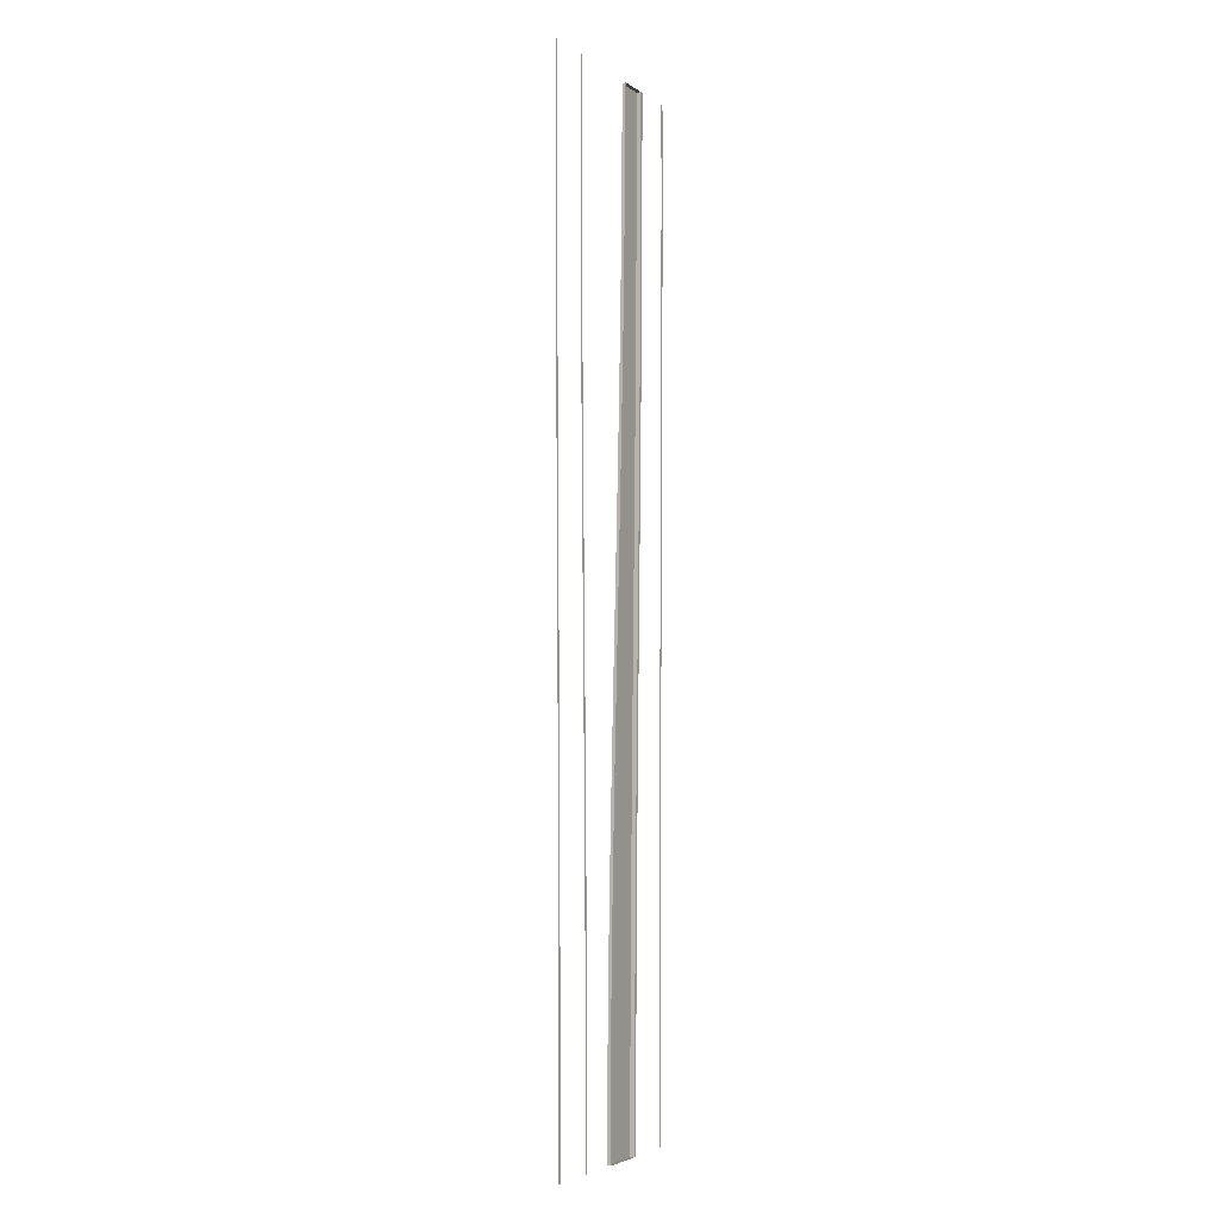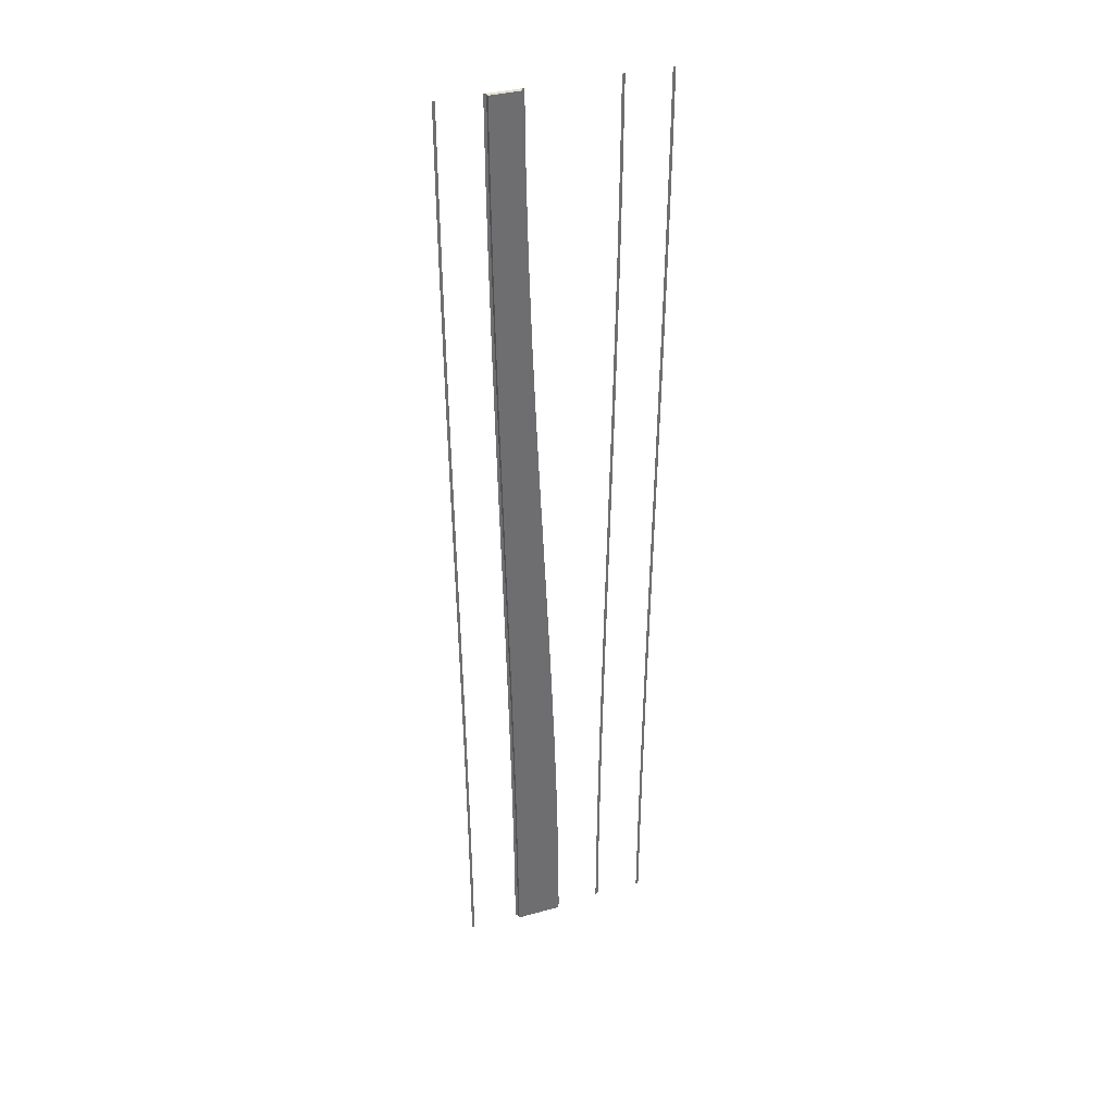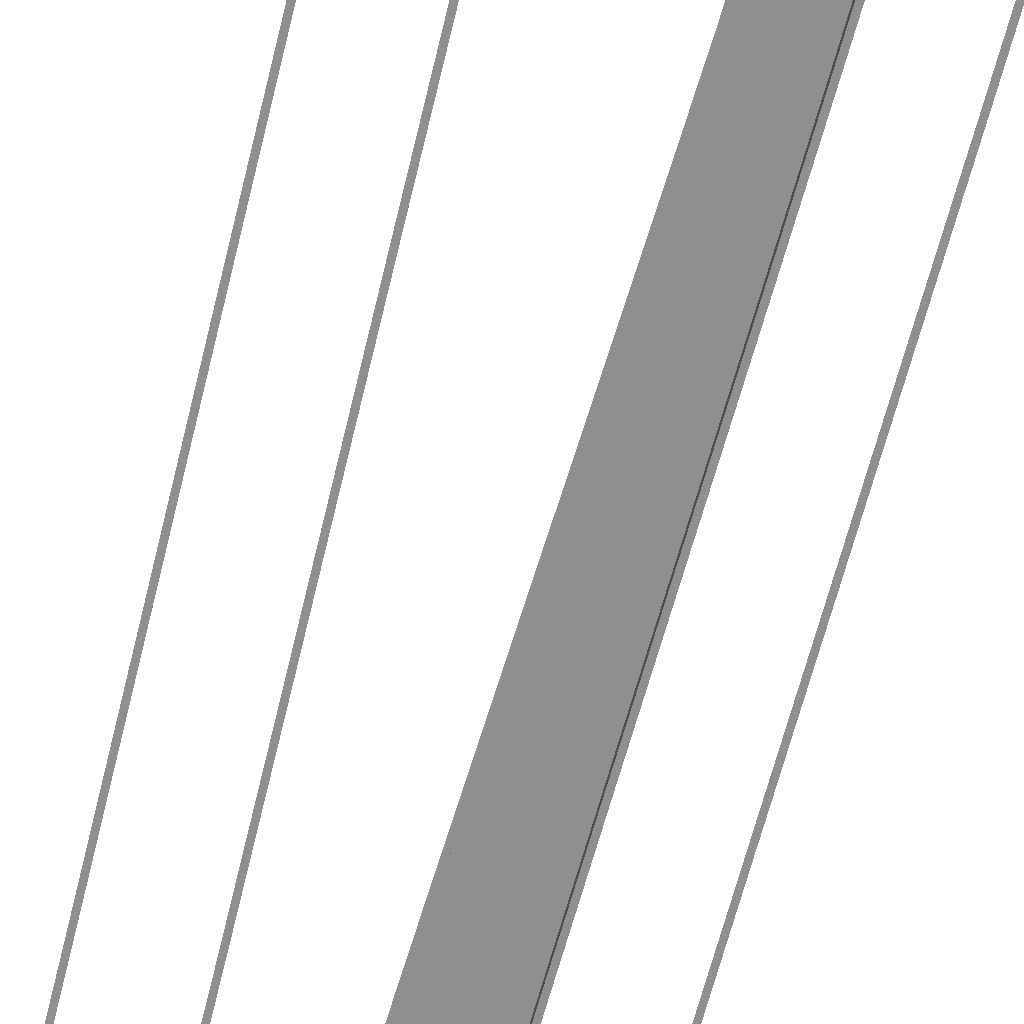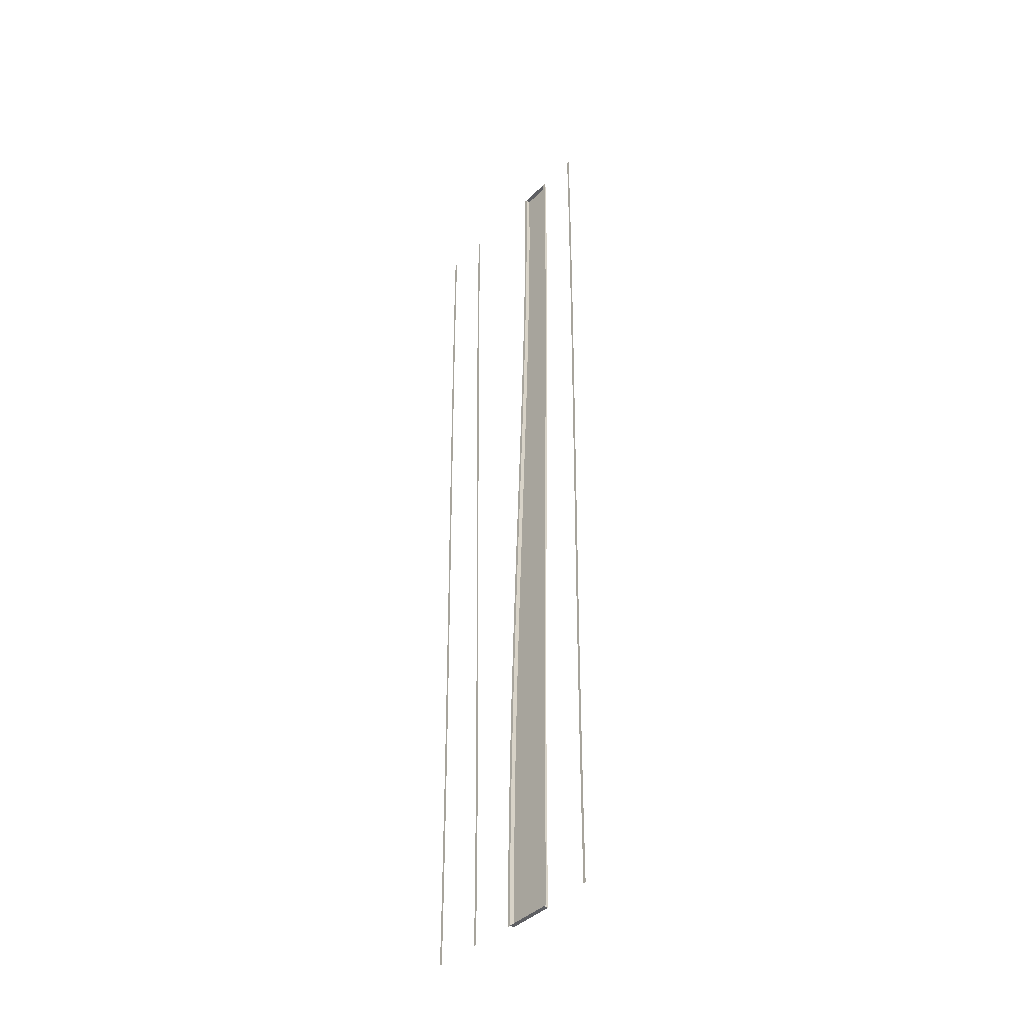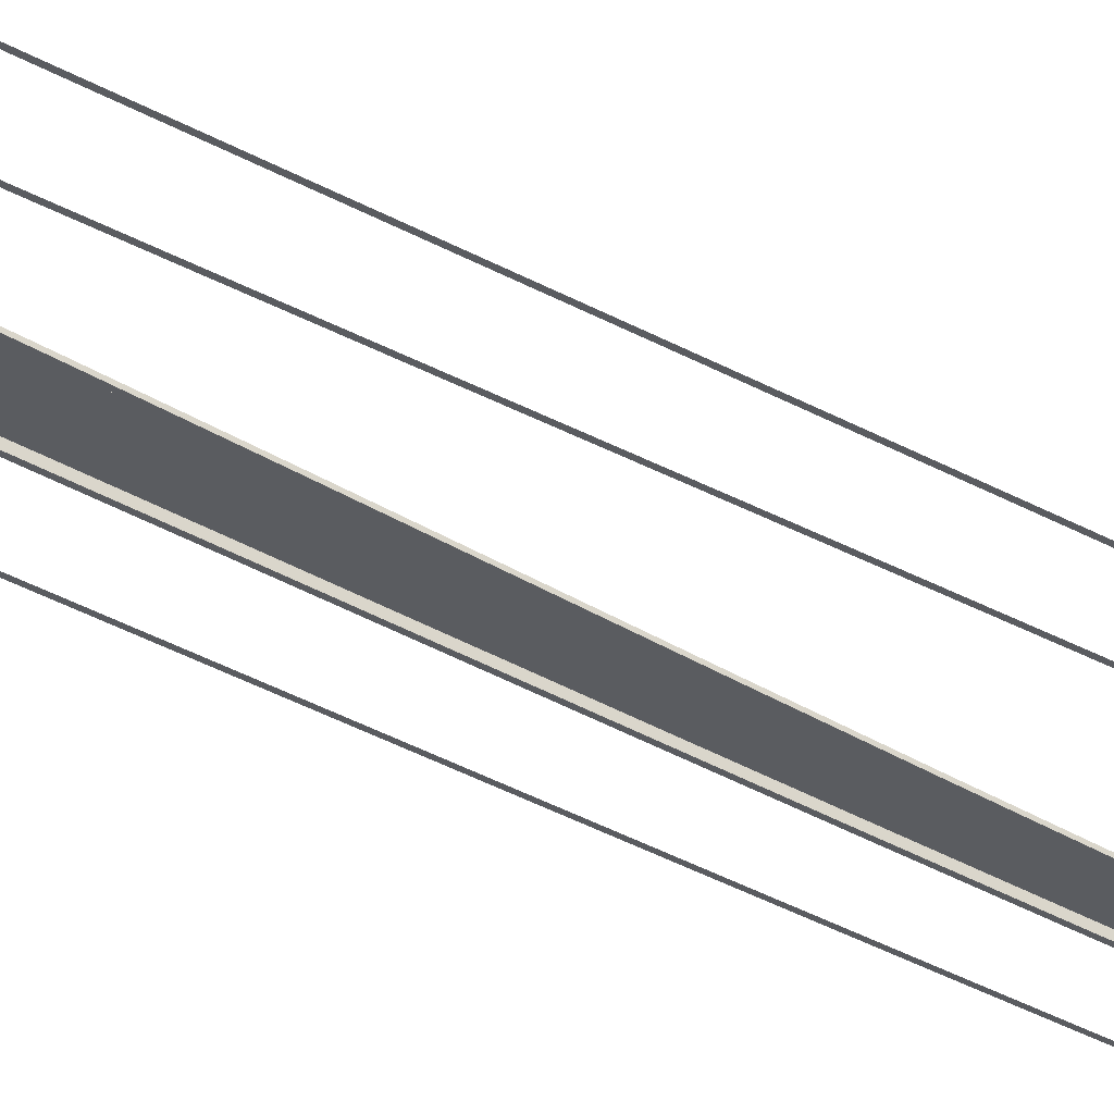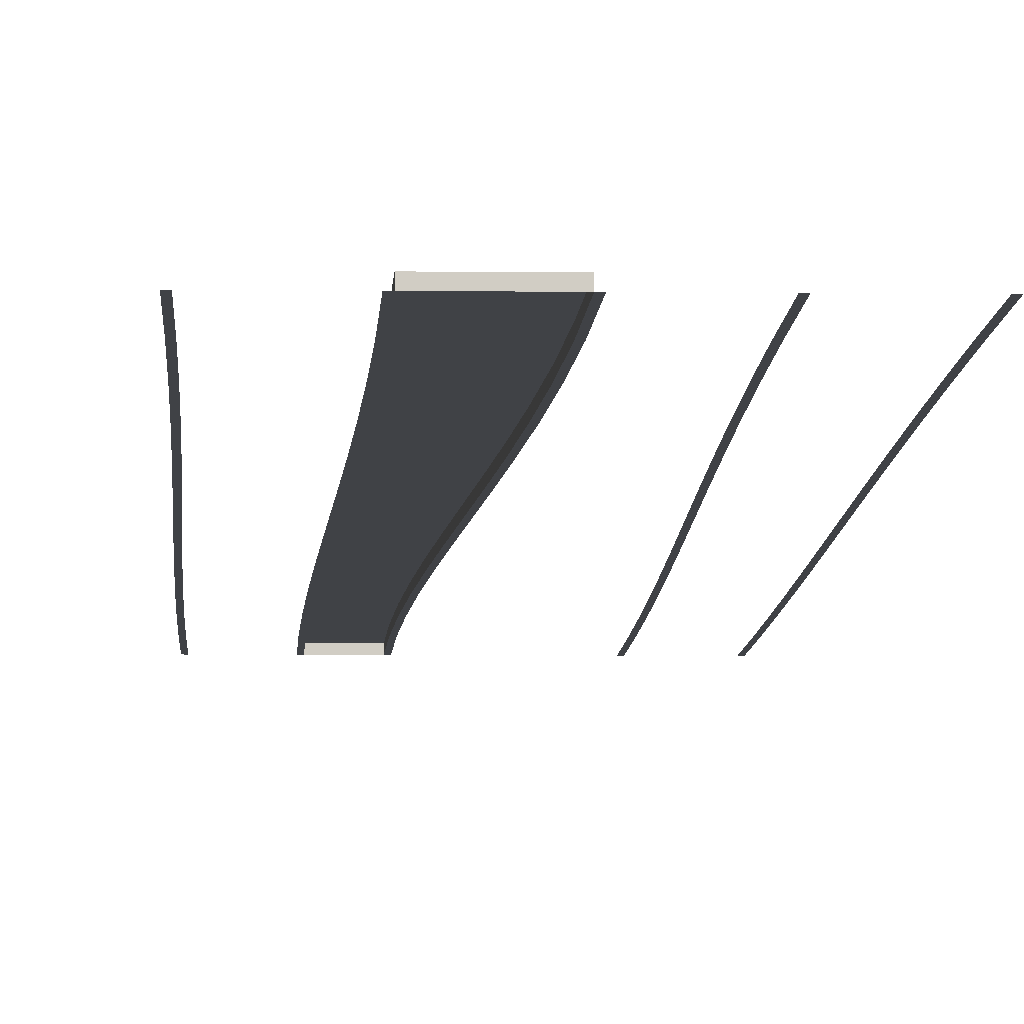
<metadata>
{"format":"obj","ext":"obj","renderer":"f3d","projection":"perspective","resolution":1024,"background":"white","views":[{"elev":-4.2,"azim":-63.3,"up":"+Z"},{"elev":36.6,"azim":160.1,"up":"+Z"},{"elev":-65.3,"azim":-14.1,"up":"+Y"},{"elev":-41.3,"azim":49.5,"up":"+Z"},{"elev":-34.0,"azim":-127.9,"up":"+Y"},{"elev":-6.2,"azim":177.8,"up":"+Y"}]}
</metadata>
<code>
v  0.9998 0 -0
v  3.5 0 -0
v  3.376 0 -5.333
v  0.7519 0 -5.333
v  0.9998 -0.295 -0
v  0.7519 -0.295 -5.333
v  3.5 -0.295 -0
v  3.624 0 5.333
v  3.624 -0.295 5.333
v  2 0 32
v  4 0 32
v  3.98 0 26.67
v  1.961 0 26.67
v  3.926 0 21.33
v  1.852 0 21.33
v  3.844 0 16
v  1.688 0 16
v  3.741 0 10.67
v  1.482 0 10.67
v  1.248 0 5.333
v  3 0 -32
v  0 0 -32
v  0.0389 0 -26.67
v  3.02 0 -26.67
v  0.1474 0 -21.33
v  3.074 0 -21.33
v  0.3117 0 -16
v  3.156 0 -16
v  0.5178 0 -10.67
v  3.259 0 -10.67
v  2 -0.295 32
v  1.961 -0.295 26.67
v  1.852 -0.295 21.33
v  1.688 -0.295 16
v  1.482 -0.295 10.67
v  1.248 -0.295 5.333
v  0 -0.295 -32
v  0.0389 -0.295 -26.67
v  0.1474 -0.295 -21.33
v  0.3117 -0.295 -16
v  0.5178 -0.295 -10.67
v  3 -0.295 -32
v  3.02 -0.295 -26.67
v  3.074 -0.295 -21.33
v  3.156 -0.295 -16
v  3.259 -0.295 -10.67
v  3.376 -0.295 -5.333
v  4 -0.295 32
v  3.98 -0.295 26.67
v  3.926 -0.295 21.33
v  3.844 -0.295 16
v  3.741 -0.295 10.67
v  7.064 -0.295 26.59
v  6.884 -0.295 26.6
v  6.895 -0.295 32
v  7.075 -0.295 32
v  7.034 -0.295 21.17
v  6.854 -0.295 21.17
v  6.988 -0.295 15.78
v  6.808 -0.295 15.78
v  6.93 -0.295 10.43
v  6.75 -0.295 10.43
v  6.865 -0.295 5.109
v  6.685 -0.295 5.112
v  6.796 -0.295 -0.1874
v  6.616 -0.295 -0.1846
v  6.728 -0.295 -5.472
v  6.548 -0.295 -5.469
v  6.663 -0.295 -10.76
v  6.483 -0.295 -10.75
v  6.606 -0.295 -16.05
v  6.426 -0.295 -16.04
v  6.56 -0.295 -21.35
v  6.38 -0.295 -21.35
v  6.53 -0.295 -26.67
v  6.35 -0.295 -26.67
v  6.519 -0.295 -32
v  6.339 -0.295 -32
v  -3.841 -0.295 26.59
v  -4.021 -0.295 26.59
v  -4.037 -0.295 32
v  -3.857 -0.295 32
v  -3.799 -0.295 21.17
v  -3.979 -0.295 21.17
v  -3.735 -0.295 15.78
v  -3.915 -0.295 15.78
v  -3.655 -0.295 10.43
v  -3.835 -0.295 10.43
v  -3.564 -0.295 5.107
v  -3.744 -0.295 5.107
v  -3.467 -0.295 -0.1896
v  -3.647 -0.295 -0.1895
v  -6.866 -0.295 26.59
v  -7.046 -0.295 26.59
v  -7.061 -0.295 32
v  -6.881 -0.295 32
v  -6.83 -0.295 21.17
v  -7.01 -0.295 21.17
v  -6.779 -0.295 15.78
v  -6.959 -0.295 15.78
v  -6.717 -0.295 10.43
v  -6.897 -0.295 10.43
v  -6.648 -0.295 5.107
v  -6.828 -0.295 5.107
v  -6.577 -0.295 -0.1895
v  -6.757 -0.295 -0.1894
v  -6.506 -0.295 -5.473
v  -6.686 -0.295 -5.473
v  -6.44 -0.295 -10.76
v  -6.62 -0.295 -10.76
v  -6.381 -0.295 -16.05
v  -6.561 -0.295 -16.05
v  -6.335 -0.295 -21.35
v  -6.515 -0.295 -21.35
v  -6.304 -0.295 -26.67
v  -6.484 -0.295 -26.67
v  -6.293 -0.295 -32
v  -6.473 -0.295 -32
v  -3.371 -0.295 -5.473
v  -3.551 -0.295 -5.473
v  -3.28 -0.295 -10.76
v  -3.46 -0.295 -10.76
v  -3.201 -0.295 -16.05
v  -3.381 -0.295 -16.05
v  -3.137 -0.295 -21.35
v  -3.317 -0.295 -21.35
v  -3.095 -0.295 -26.67
v  -3.275 -0.295 -26.67
v  -3.081 -0.295 -32
v  -3.261 -0.295 -32
v  0.8198 -0.295 -0
v  0.5719 -0.295 -5.333
v  1.82 -0.295 32
v  1.781 -0.295 26.67
v  1.672 -0.295 21.33
v  1.508 -0.295 16
v  1.302 -0.295 10.67
v  1.068 -0.295 5.333
v  -0.1411 -0.295 -26.67
v  -0.18 -0.295 -32
v  -0.0326 -0.295 -21.33
v  0.1317 -0.295 -16
v  0.3378 -0.295 -10.67
v  3.68 -0.295 -0
v  3.804 -0.295 5.333
v  3.18 -0.295 -32
v  3.2 -0.295 -26.67
v  3.254 -0.295 -21.33
v  3.336 -0.295 -16
v  3.439 -0.295 -10.67
v  3.556 -0.295 -5.333
v  4.16 -0.295 26.67
v  4.18 -0.295 32
v  4.106 -0.295 21.33
v  4.024 -0.295 16
v  3.921 -0.295 10.67
g Object004
f 1 2 3
f 3 4 1
f 5 1 4
f 4 6 5
f 7 2 8
f 8 9 7
f 10 11 12
f 12 13 10
f 13 12 14
f 14 15 13
f 15 14 16
f 16 17 15
f 17 16 18
f 18 19 17
f 19 18 8
f 8 20 19
f 20 8 2
f 2 1 20
f 21 22 23
f 23 24 21
f 24 23 25
f 25 26 24
f 26 25 27
f 27 28 26
f 28 27 29
f 29 30 28
f 30 29 4
f 4 3 30
f 31 10 13
f 13 32 31
f 32 13 15
f 15 33 32
f 33 15 17
f 17 34 33
f 34 17 19
f 19 35 34
f 35 19 20
f 20 36 35
f 36 20 1
f 1 5 36
f 22 37 38
f 38 23 22
f 23 38 39
f 39 25 23
f 25 39 40
f 40 27 25
f 27 40 41
f 41 29 27
f 29 41 6
f 6 4 29
f 42 21 24
f 24 43 42
f 43 24 26
f 26 44 43
f 44 26 28
f 28 45 44
f 45 28 30
f 30 46 45
f 46 30 3
f 3 47 46
f 47 3 2
f 2 7 47
f 11 48 49
f 49 12 11
f 12 49 50
f 50 14 12
f 14 50 51
f 51 16 14
f 16 51 52
f 52 18 16
f 18 52 9
f 9 8 18
f 37 21 42
f 37 22 21
f 48 11 10
f 10 31 48
f 53 54 55 56
f 57 58 54 53
f 59 60 58 57
f 61 62 60 59
f 63 64 62 61
f 65 66 64 63
f 67 68 66 65
f 69 70 68 67
f 71 72 70 69
f 73 74 72 71
f 75 76 74 73
f 77 78 76 75
f 79 80 81 82
f 83 84 80 79
f 85 86 84 83
f 87 88 86 85
f 89 90 88 87
f 91 92 90 89
f 93 94 95 96
f 97 98 94 93
f 99 100 98 97
f 101 102 100 99
f 103 104 102 101
f 105 106 104 103
f 107 108 106 105
f 109 110 108 107
f 111 112 110 109
f 113 114 112 111
f 115 116 114 113
f 117 118 116 115
f 119 120 92 91
f 121 122 120 119
f 123 124 122 121
f 125 126 124 123
f 127 128 126 125
f 129 130 128 127
f 131 5 6 132
f 133 31 32 134
f 134 32 33 135
f 135 33 34 136
f 136 34 35 137
f 137 35 36 138
f 138 36 5 131
f 139 38 37 140
f 141 39 38 139
f 142 40 39 141
f 143 41 40 142
f 132 6 41 143
f 144 7 9 145
f 146 42 43 147
f 147 43 44 148
f 148 44 45 149
f 149 45 46 150
f 150 46 47 151
f 151 47 7 144
f 152 49 48 153
f 154 50 49 152
f 155 51 50 154
f 156 52 51 155
f 145 9 52 156

</code>
